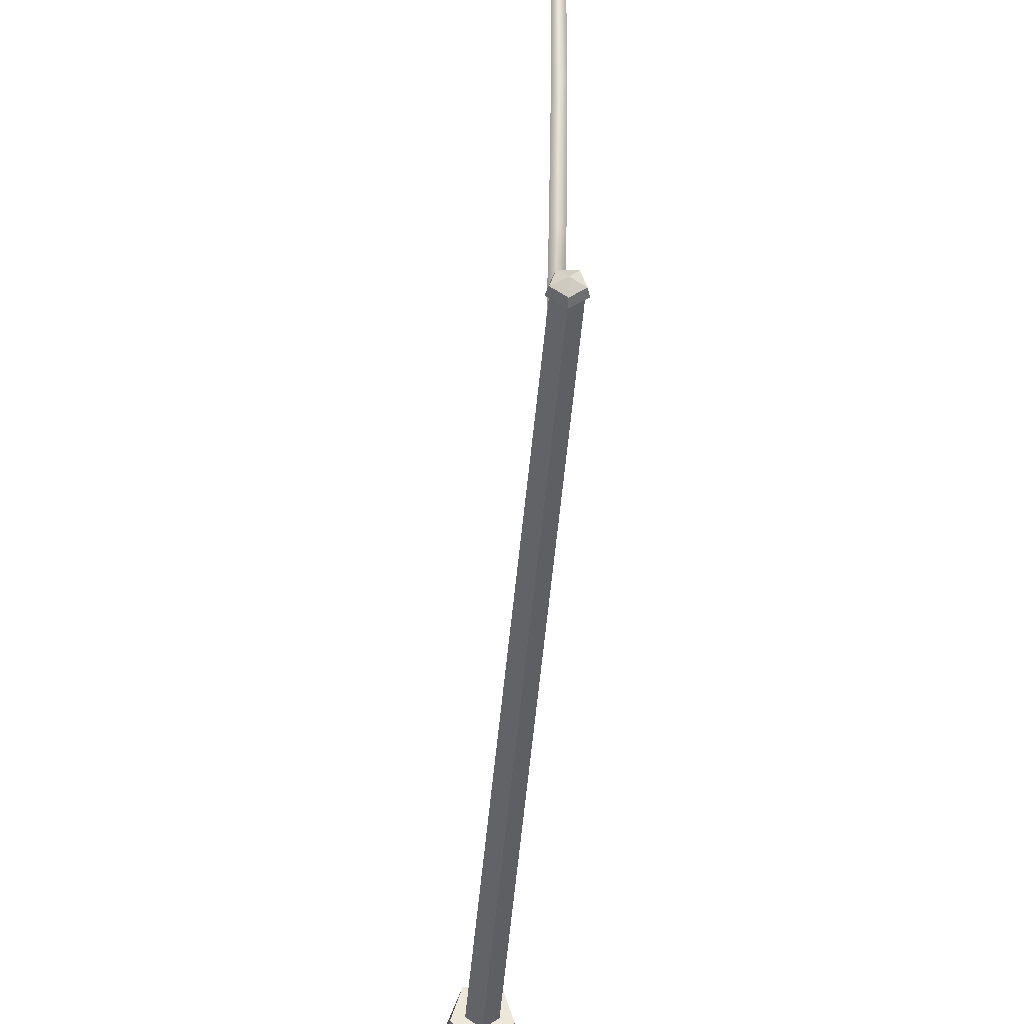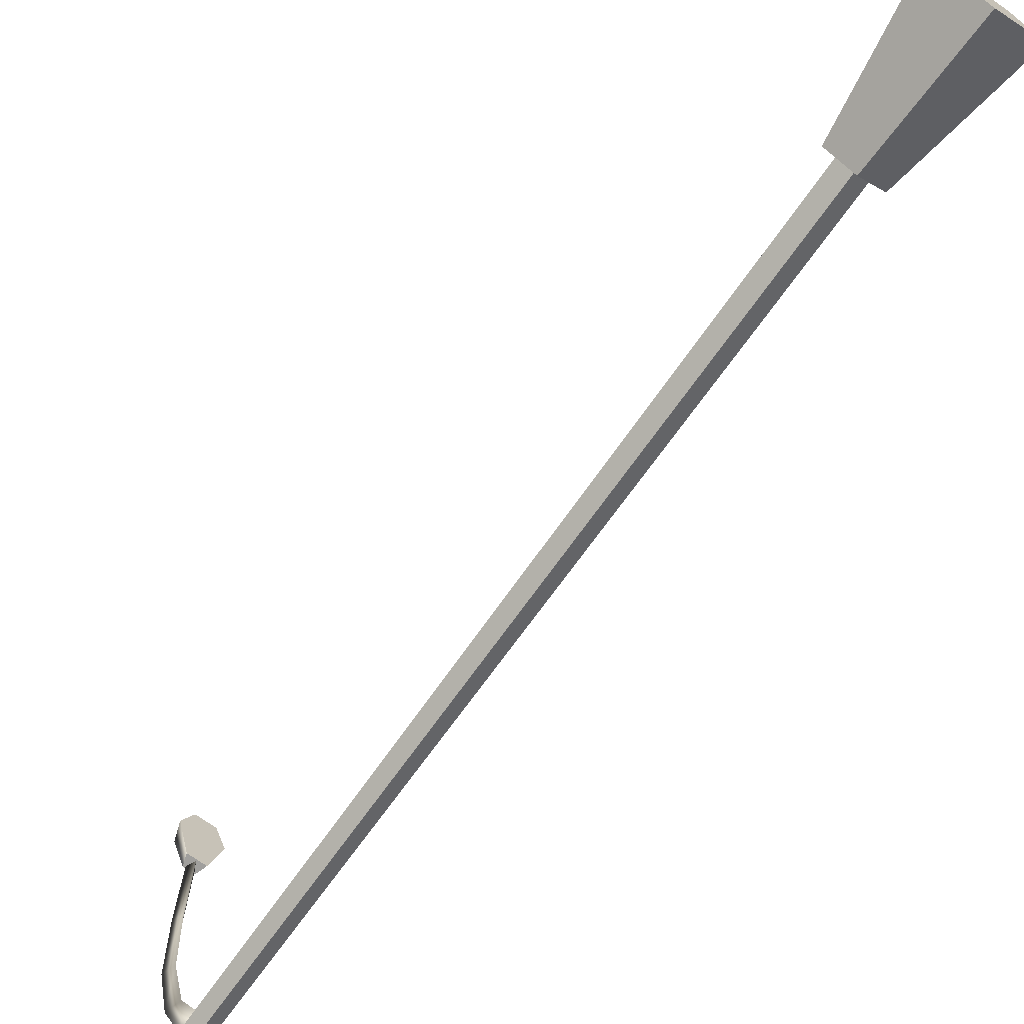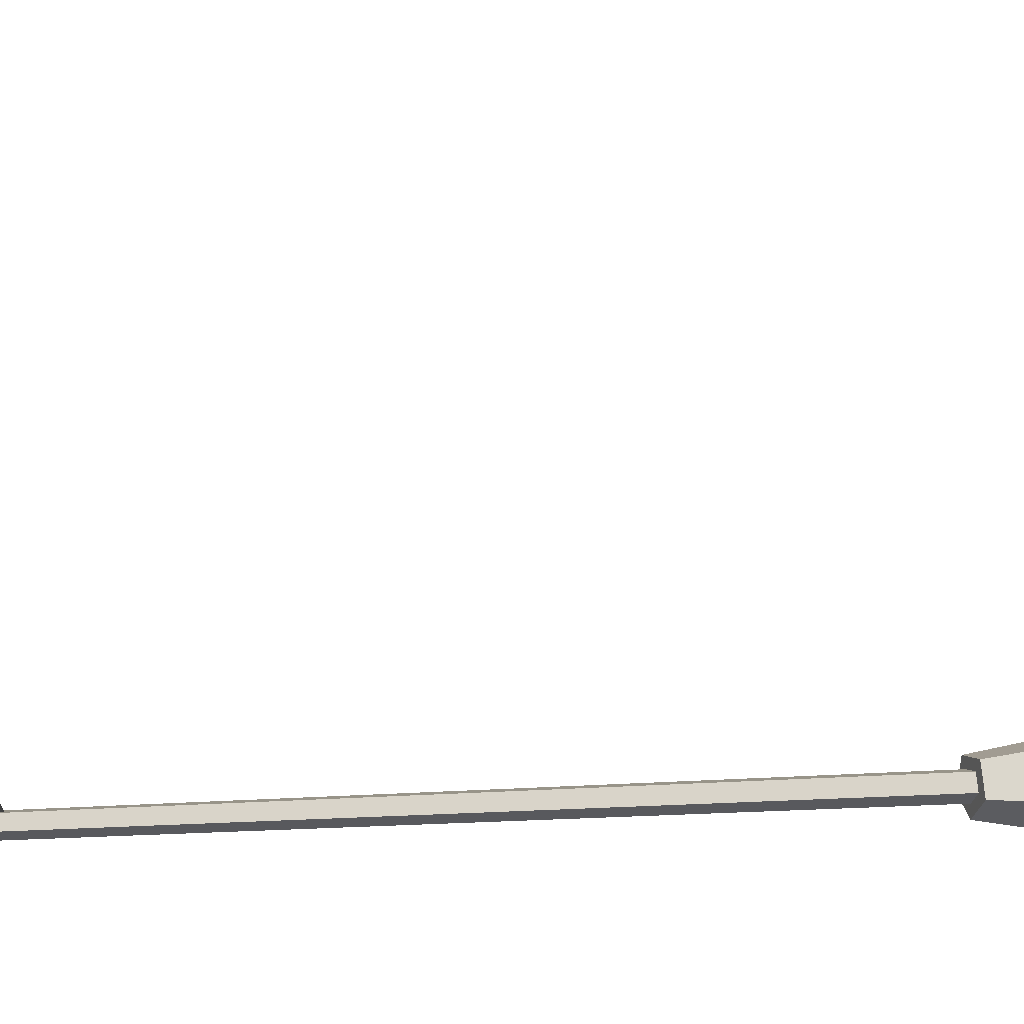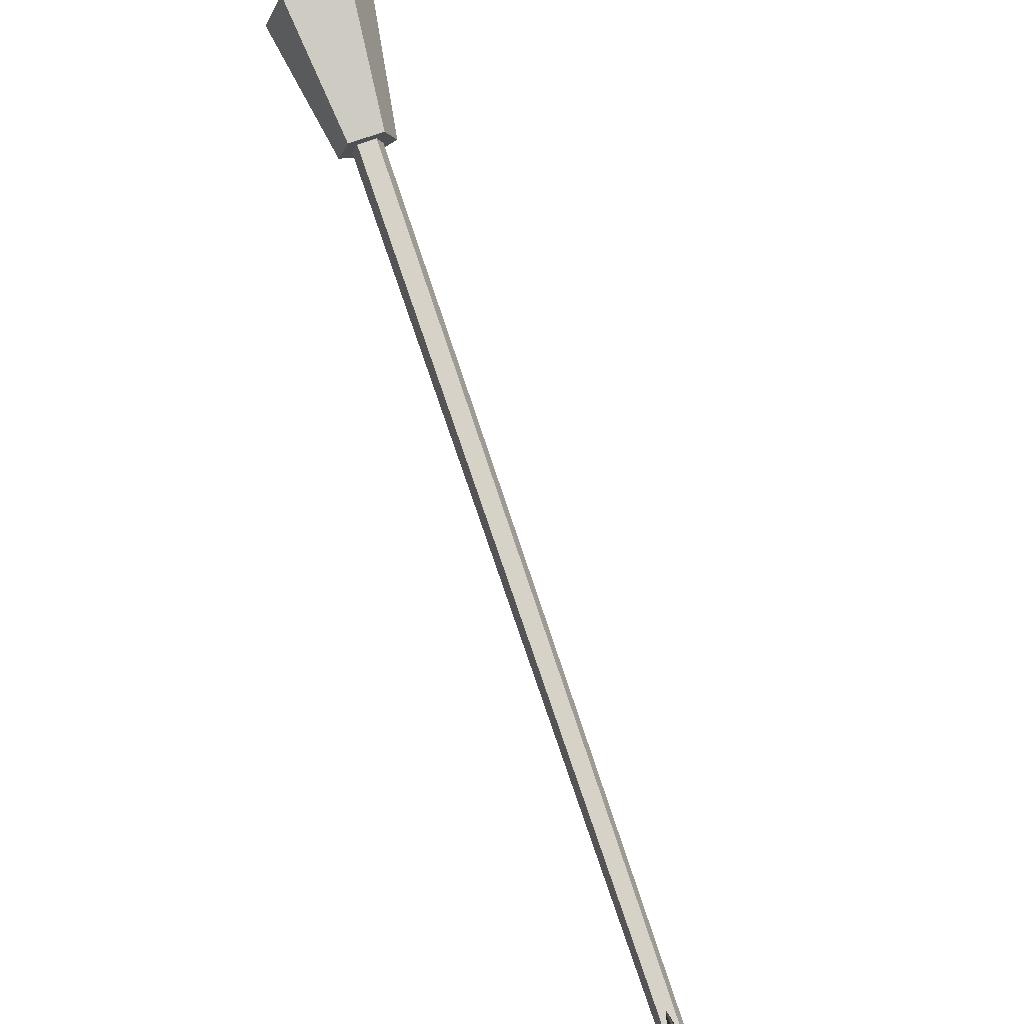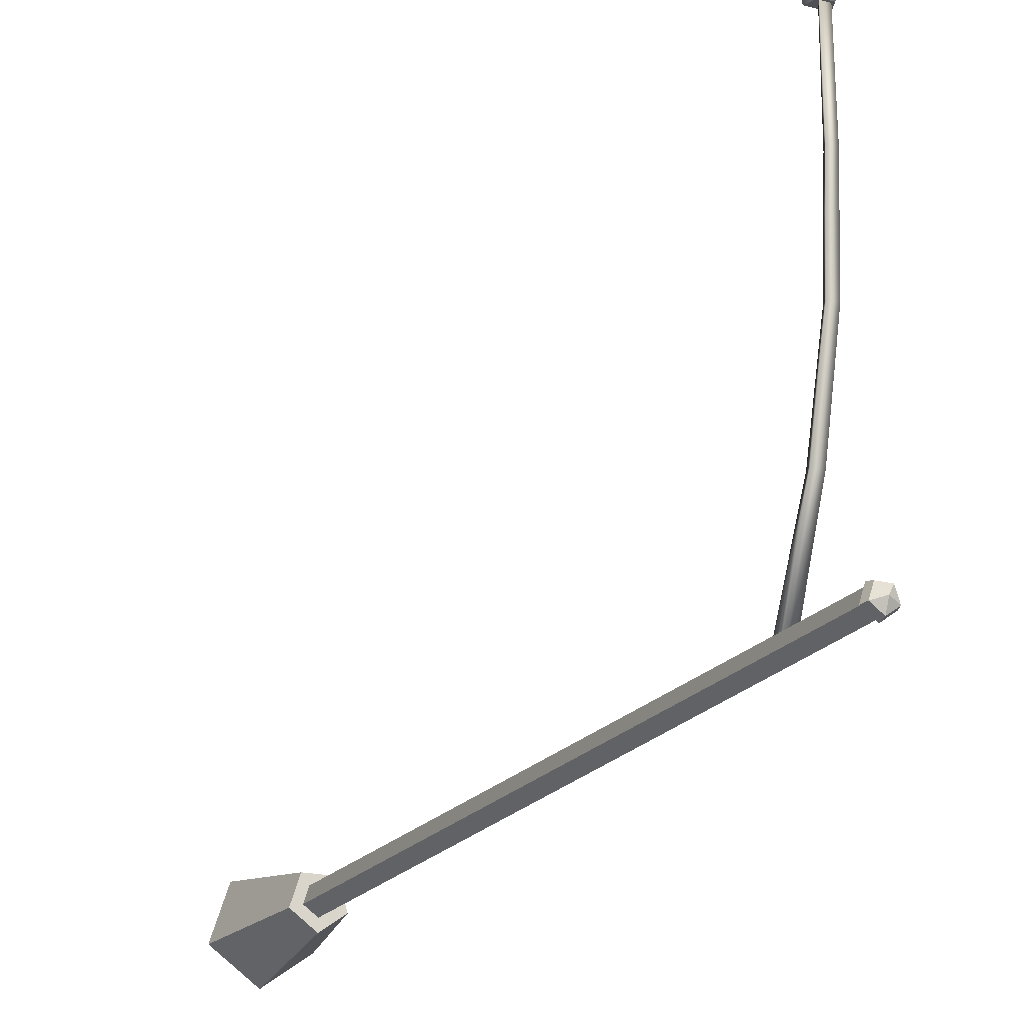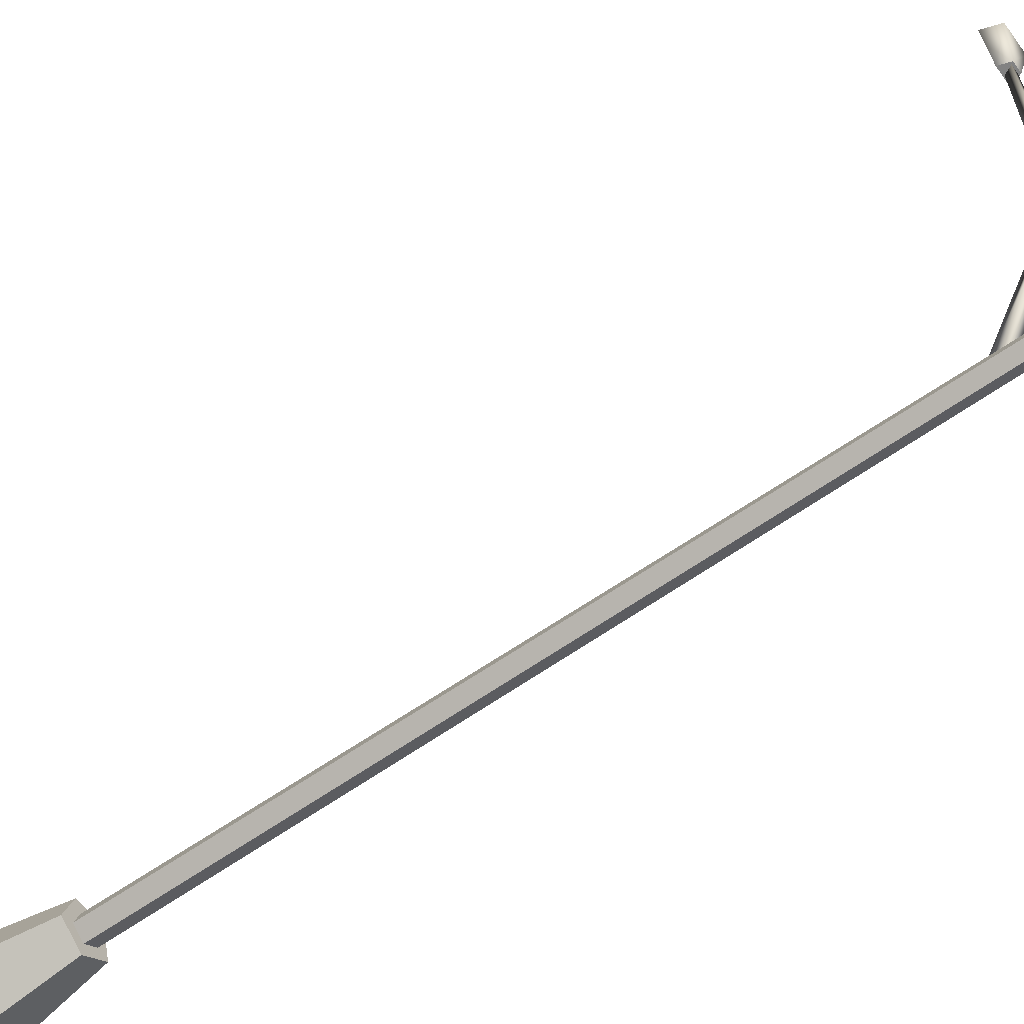
<metadata>
{"format":"obj","ext":"obj","renderer":"f3d","projection":"perspective","resolution":1024,"background":"white","views":[{"elev":-36.9,"azim":176.4,"up":"+Z"},{"elev":-71.3,"azim":-35.4,"up":"+Z"},{"elev":1.7,"azim":-107.8,"up":"+Z"},{"elev":78.4,"azim":161.3,"up":"+Z"},{"elev":-19.8,"azim":155.0,"up":"+Z"},{"elev":-60.7,"azim":126.1,"up":"+Z"}]}
</metadata>
<code>
o Grid
v -0.3044 0 0.4189
v 0.3044 0 0.4189
v -0.4924 0 -0.16
v 0.4924 0 -0.16
v 0 0 -0.5178
v -0.1417 1.388 -0.04604
v -0.08758 1.388 0.1205
v 0.08758 1.388 0.1205
v 0.1417 1.388 -0.04604
v 0 1.388 -0.149
v -0.2673 1.388 -0.08686
v -0.1652 1.388 0.2274
v 0.1652 1.388 0.2274
v 0.2673 1.388 -0.08686
v 0 1.388 -0.2811
v -0.1061 10.43 -0.03448
v -0.06558 10.43 0.09026
v 0.06558 10.43 0.09026
v 0.1061 10.43 -0.03448
v -1e-06 10.43 -0.1116
v -0.1337 10.43 -0.04343
v -0.08261 10.43 0.1137
v 0.08261 10.43 0.1137
v 0.1337 10.43 -0.04343
v -1e-06 10.43 -0.1405
v -0.1124 10.5 -0.03652
v -0.06946 10.5 0.09561
v 0.06946 10.5 0.09561
v 0.1124 10.5 -0.03652
v -0 10.5 -0.1182
v -0 10.56 -0
v 0.04566 10.11 4.209
v 0.05852 9.377 0.05319
v 0 9.143 0.05319
v -0.04566 10.11 4.209
v 0 10.01 4.209
v -0.05852 9.377 0.05319
v 0.05216 10.06 2.096
v 0 9.931 2.109
v -0.05216 10.06 2.096
v 0 9.656 1.092
v -0.0553 9.8 1.057
v 0.0553 9.8 1.057
v 0.04891 10.12 3.159
v 0 10.01 3.159
v -0.04891 10.12 3.159
v -0.2362 10 4.71
v -0.1685 10.2 4.71
v -0.1062 10 4.2
v -0.06216 10.13 4.2
v 0.2362 10 4.71
v 0.1685 10.2 4.71
v 0.1062 10 4.2
v 0.06216 10.13 4.2
v -0.1143 10 5.001
v -0.07839 10.16 4.936
v 0.07839 10.16 4.936
v 0.1143 10 5.001
v -0 0 -0
f 1 2 13 12
f 5 3 11 15
f 2 4 14 13
f 3 1 12 11
f 4 5 15 14
f 7 6 11 12
f 8 7 12 13
f 9 8 13 14
f 10 9 14 15
f 6 10 15 11
f 10 20 19 9
f 8 18 17 7
f 6 16 20 10
f 9 19 18 8
f 19 20 25 24
f 25 21 26 30
f 17 18 23 22
f 20 16 21 25
f 18 19 24 23
f 16 17 22 21
f 23 24 29 28
f 21 22 27 26
f 24 25 30 29
f 22 23 28 27
f 26 27 31
f 27 28 31
f 28 29 31
f 29 30 31
f 30 26 31
f 7 17 16 6
f 33 34 37
f 49 50 54 53
f 49 53 51 47
f 47 51 58 55
f 3 5 59
f 5 4 59
f 4 2 59
f 2 1 59
f 1 3 59
f 43 41 34 33
f 46 45 36 35
f 35 36 32
f 44 46 35 32
f 43 42 40 38
f 42 41 39 40
f 44 45 39 38
f 37 34 41 42
f 33 37 42 43
f 38 39 41 43
f 32 36 45 44
f 38 40 46 44
f 40 39 45 46
f 47 48 50 49
f 53 54 52 51
f 52 48 56 57
f 54 50 48 52
f 58 57 56 55
f 51 52 57 58
f 48 47 55 56

</code>
